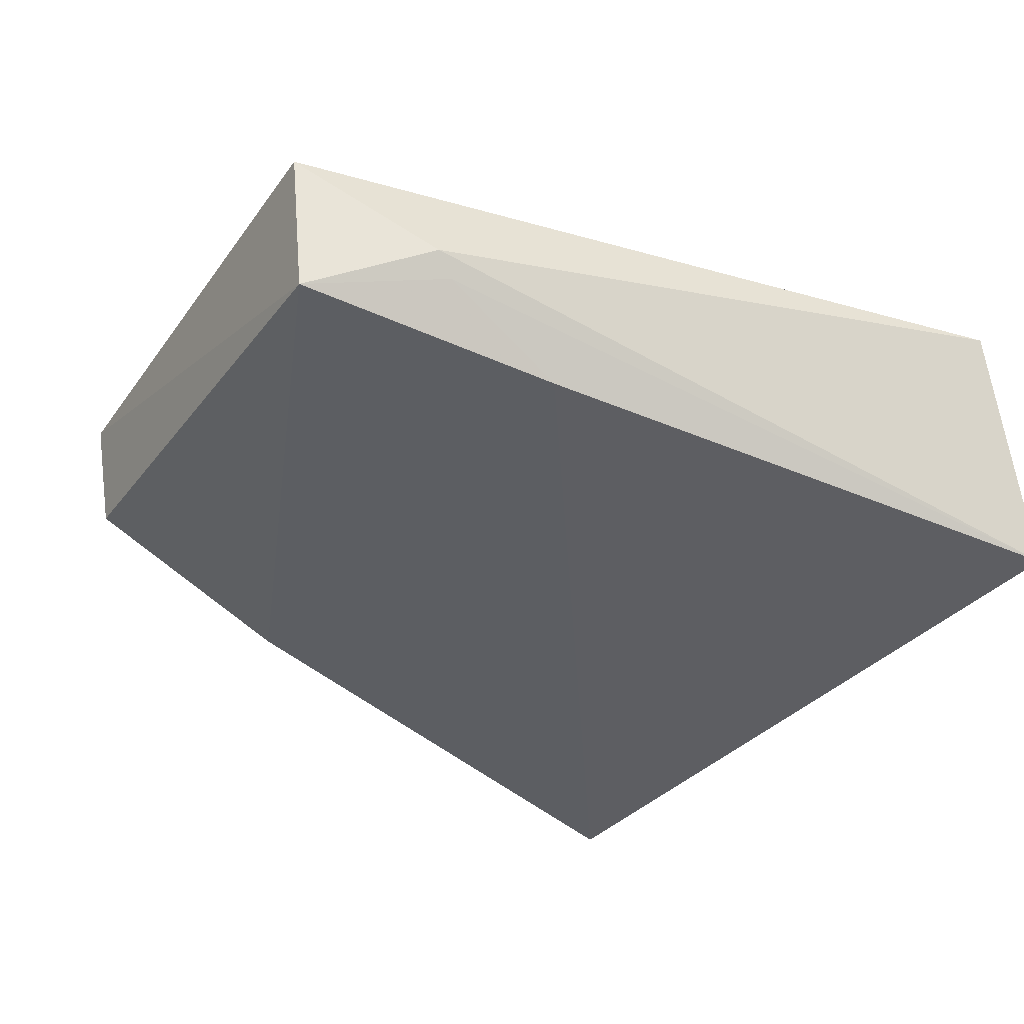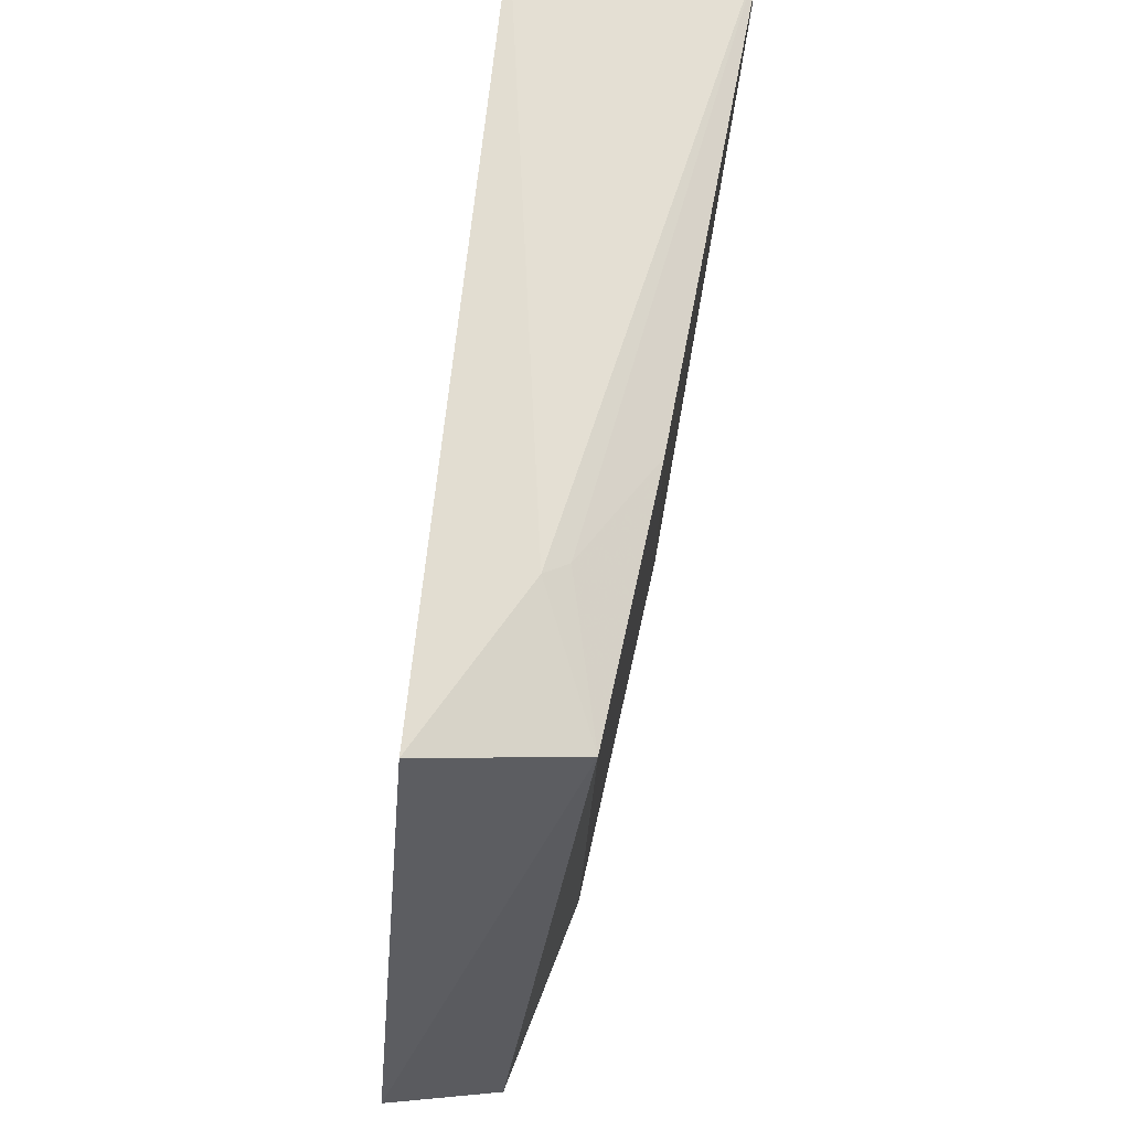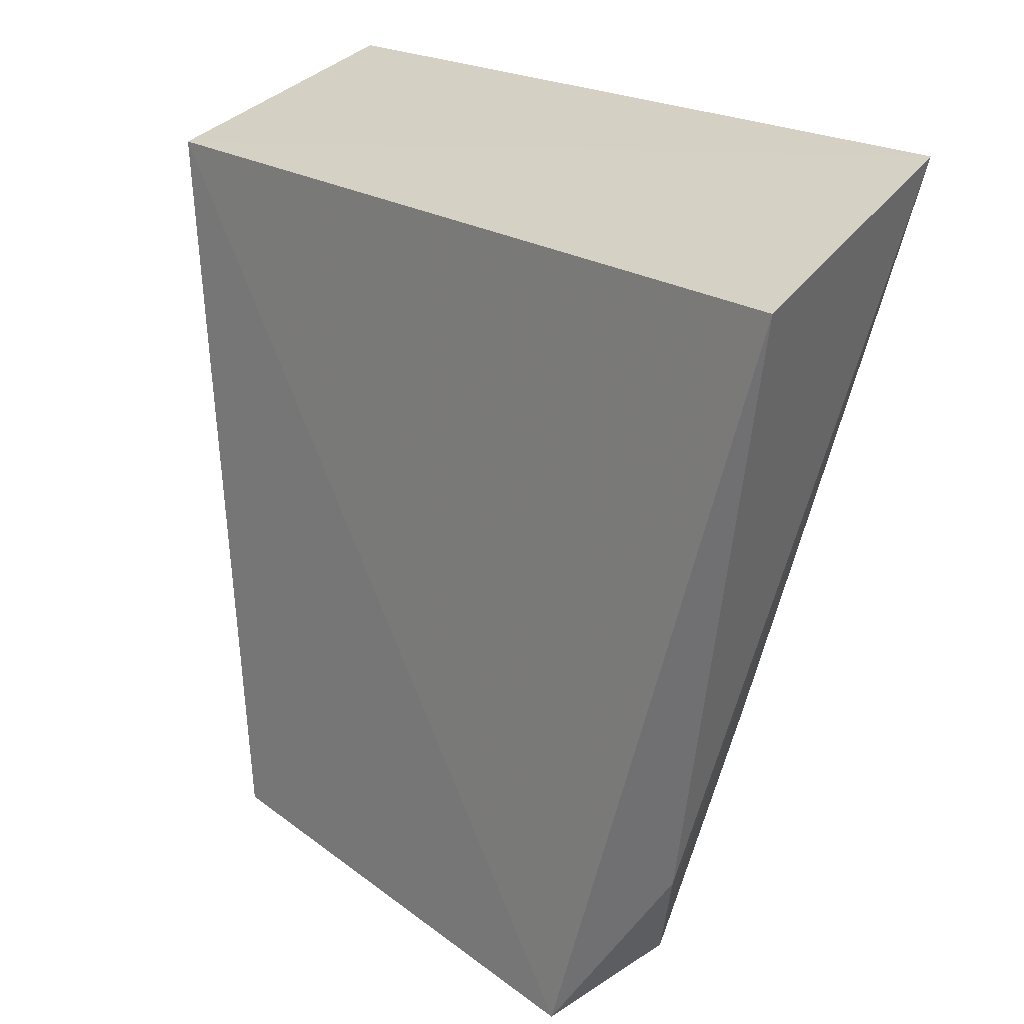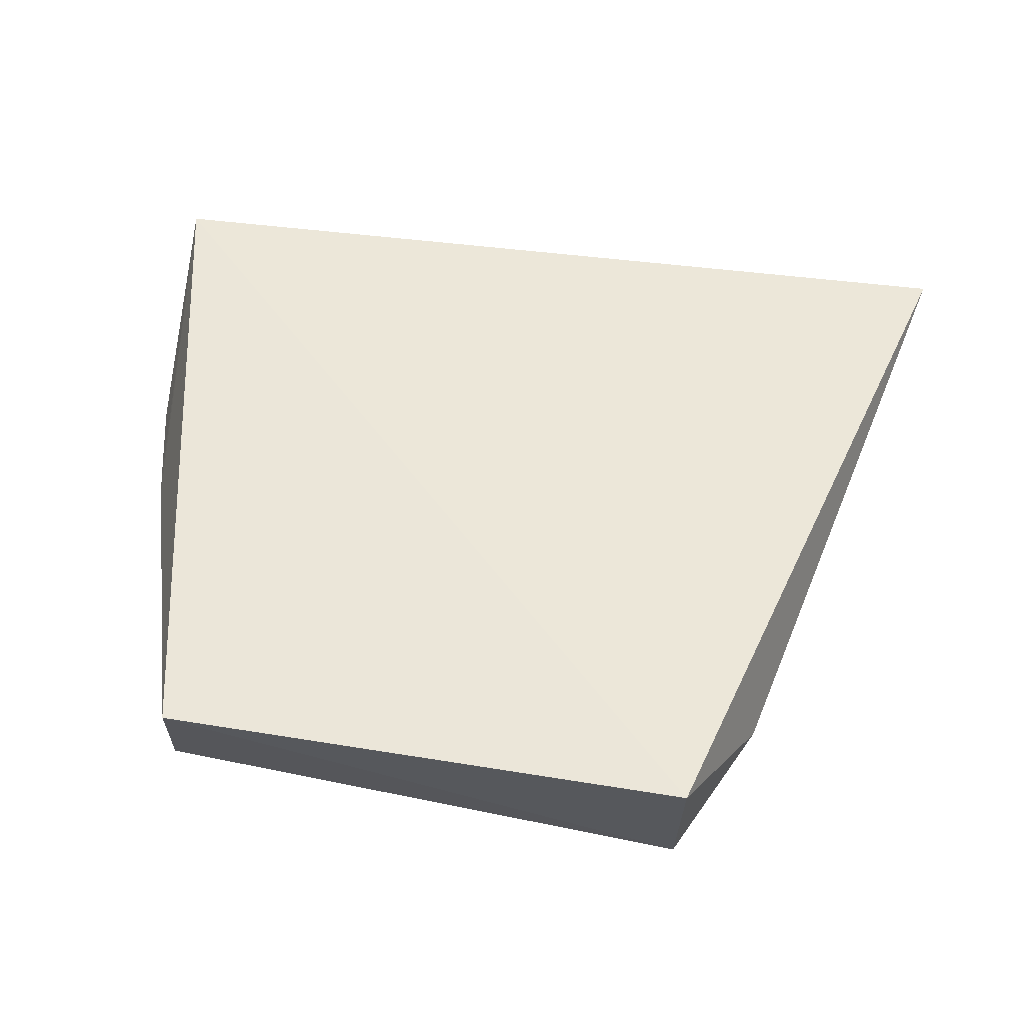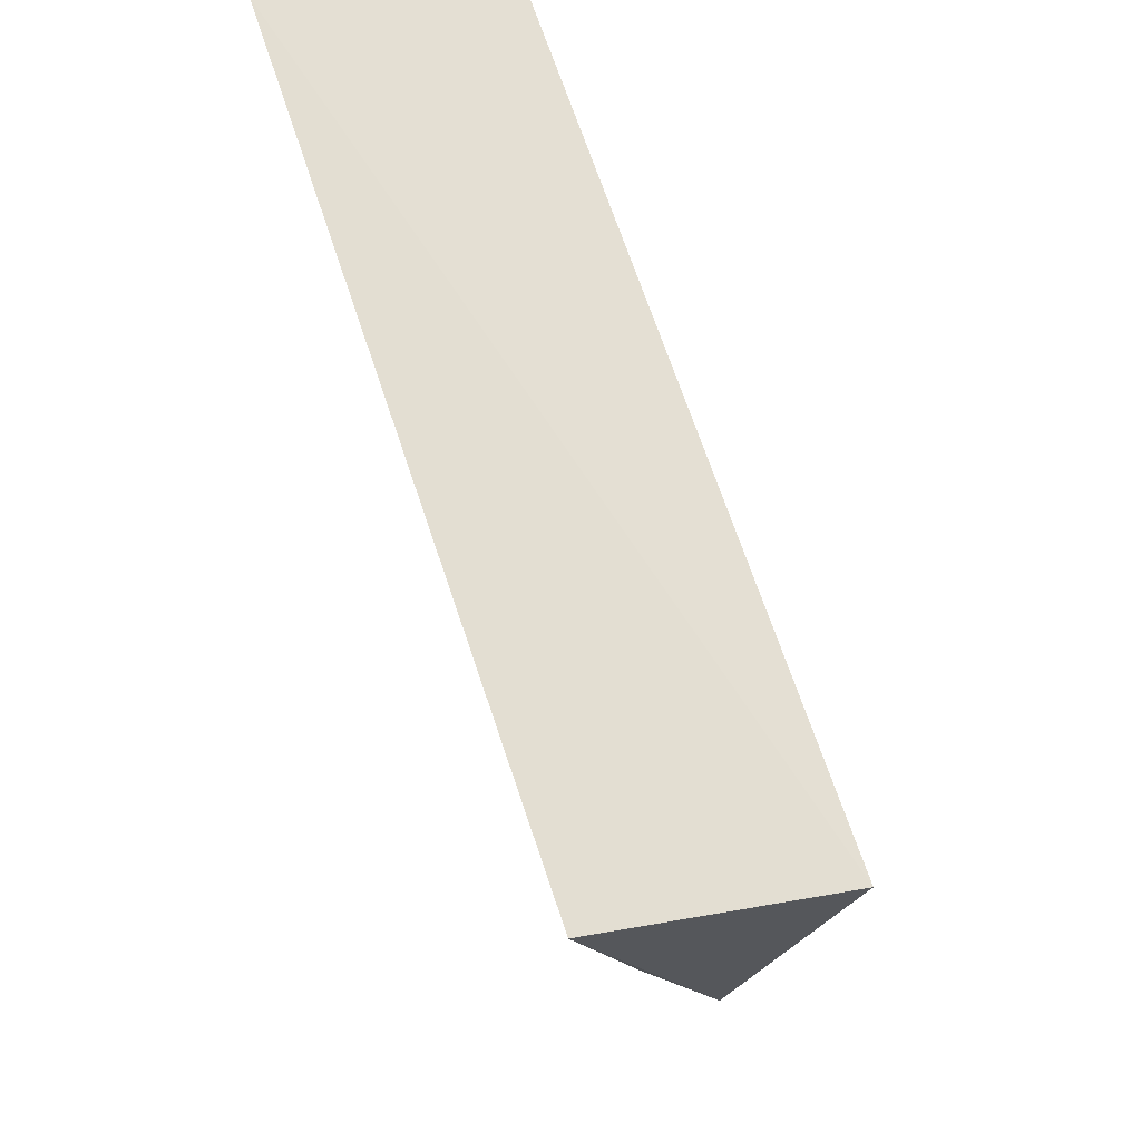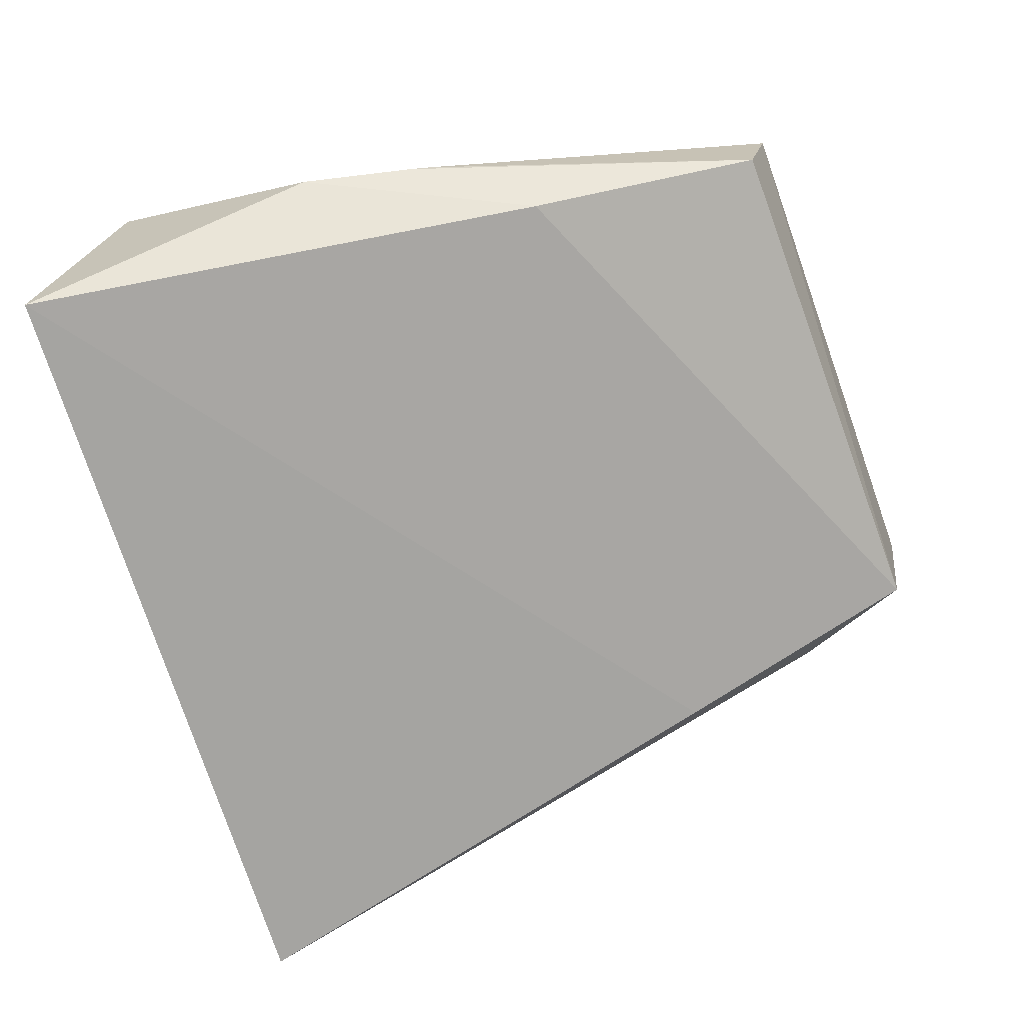
<metadata>
{"format":"obj","ext":"obj","renderer":"f3d","projection":"perspective","resolution":1024,"background":"white","views":[{"elev":-33.5,"azim":57.5,"up":"+Z"},{"elev":-41.6,"azim":83.8,"up":"+Y"},{"elev":21.5,"azim":50.0,"up":"+Y"},{"elev":54.5,"azim":9.0,"up":"+Z"},{"elev":67.0,"azim":-109.2,"up":"+Y"},{"elev":-70.9,"azim":-71.8,"up":"+Z"}]}
</metadata>
<code>
v 0.03854 -0.1887 0.02586
v 0.06409 -0.09544 0.01925
v -0.04647 -0.09707 0.01769
v -0.04428 -0.08729 -0.01154
v 0.0587 -0.08463 -0.01012
v -0.02864 -0.1838 0.01012
v 0.04621 -0.1714 0.0135
v -0.02775 -0.1866 0.02387
v -0.04586 -0.125 0.004214
v 0.03778 -0.1863 0.007179
v -0.03354 -0.1539 0.0008875
v -0.04189 -0.1415 0.007671
v 0.04454 -0.153 0.0009519
v -0.04262 -0.1388 0.006931
v 0.0453 -0.1689 0.0105
f 1 2 3
f 5 3 2
f 5 4 3
f 7 5 2
f 7 2 1
f 8 1 3
f 9 3 4
f 10 7 1
f 10 8 6
f 10 1 8
f 11 9 4
f 11 6 9
f 11 10 6
f 12 8 3
f 12 6 8
f 13 4 5
f 13 11 4
f 13 10 11
f 14 12 3
f 14 3 9
f 14 9 6
f 14 6 12
f 15 13 5
f 15 5 7
f 15 7 10
f 15 10 13

</code>
